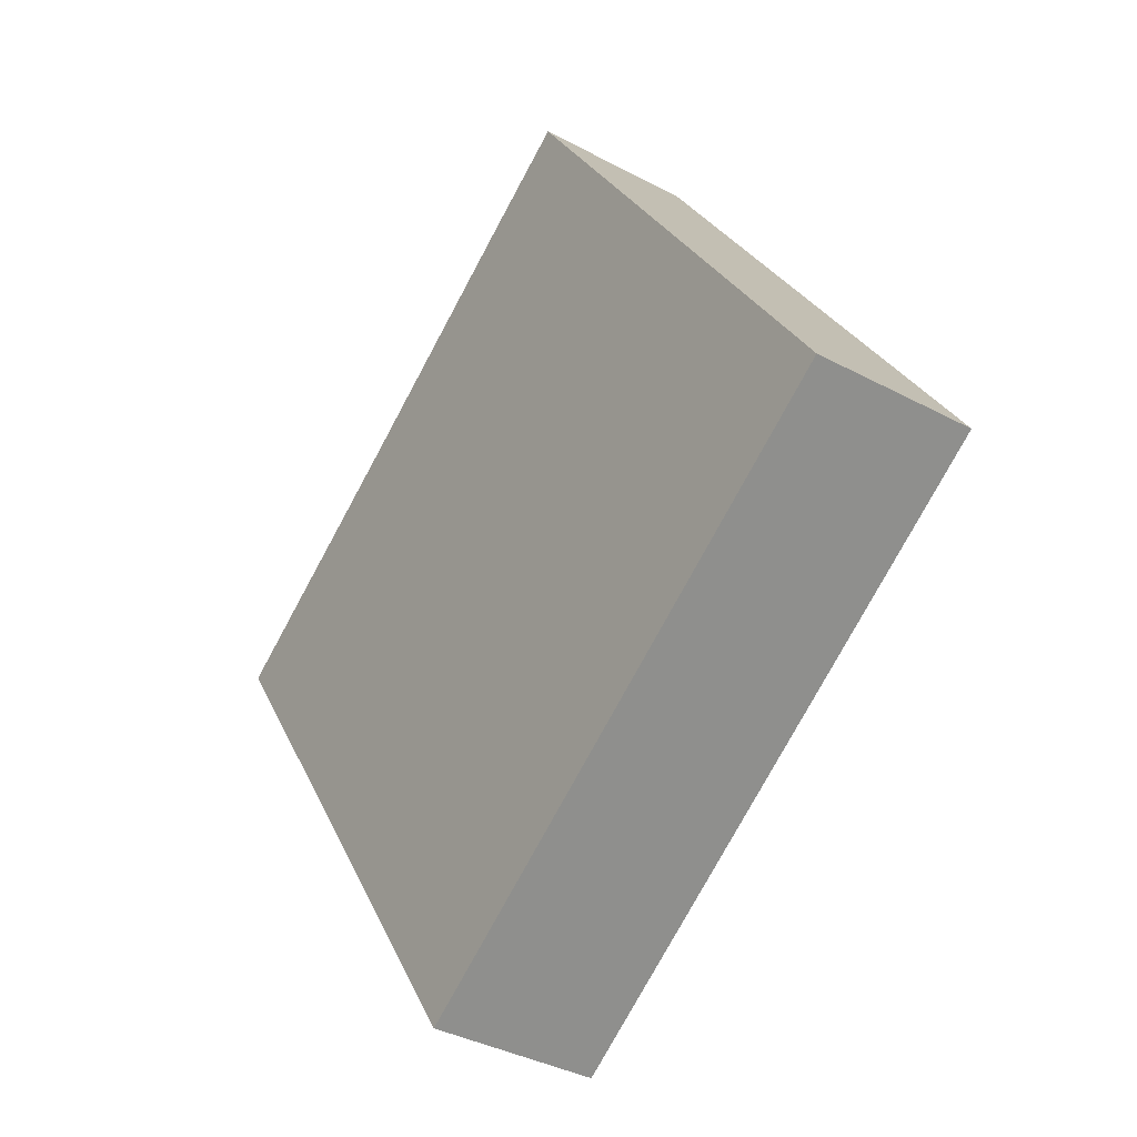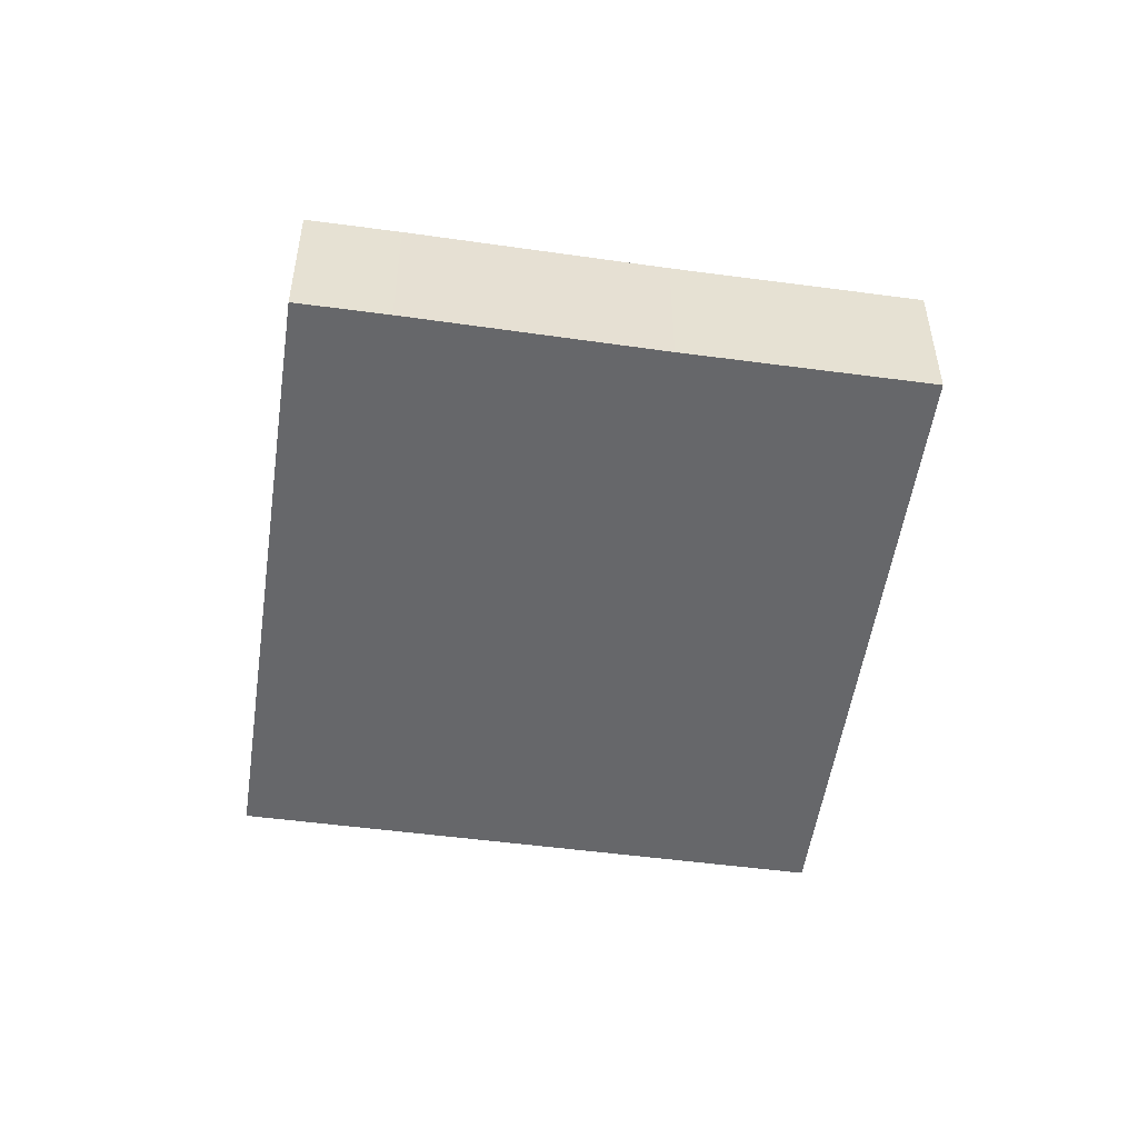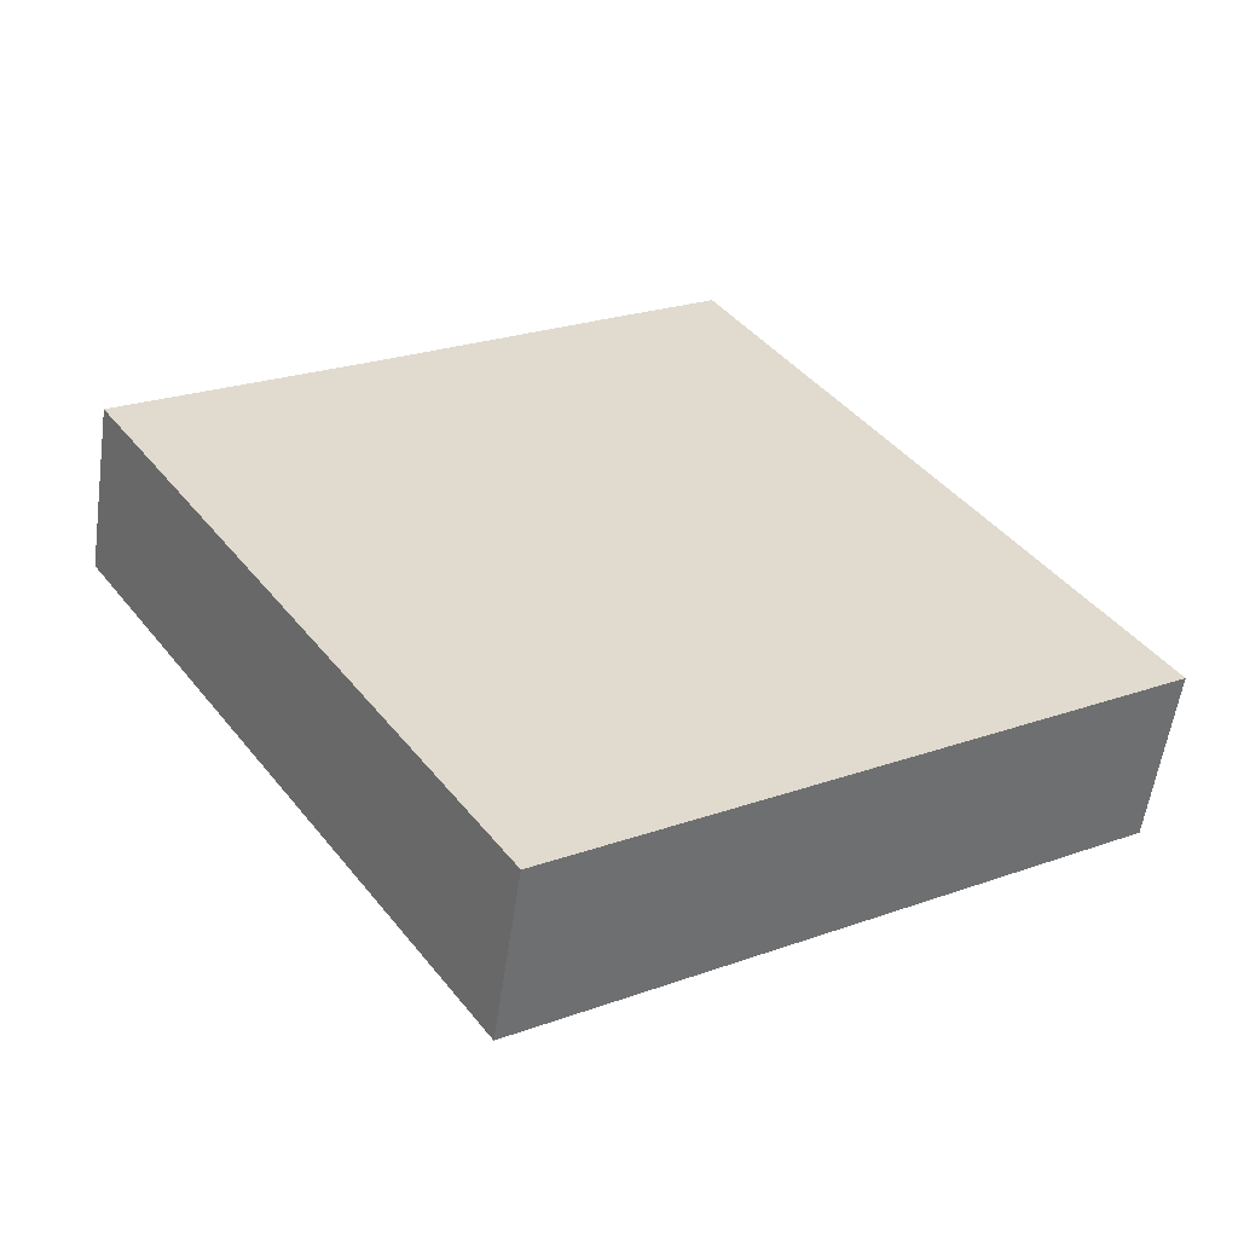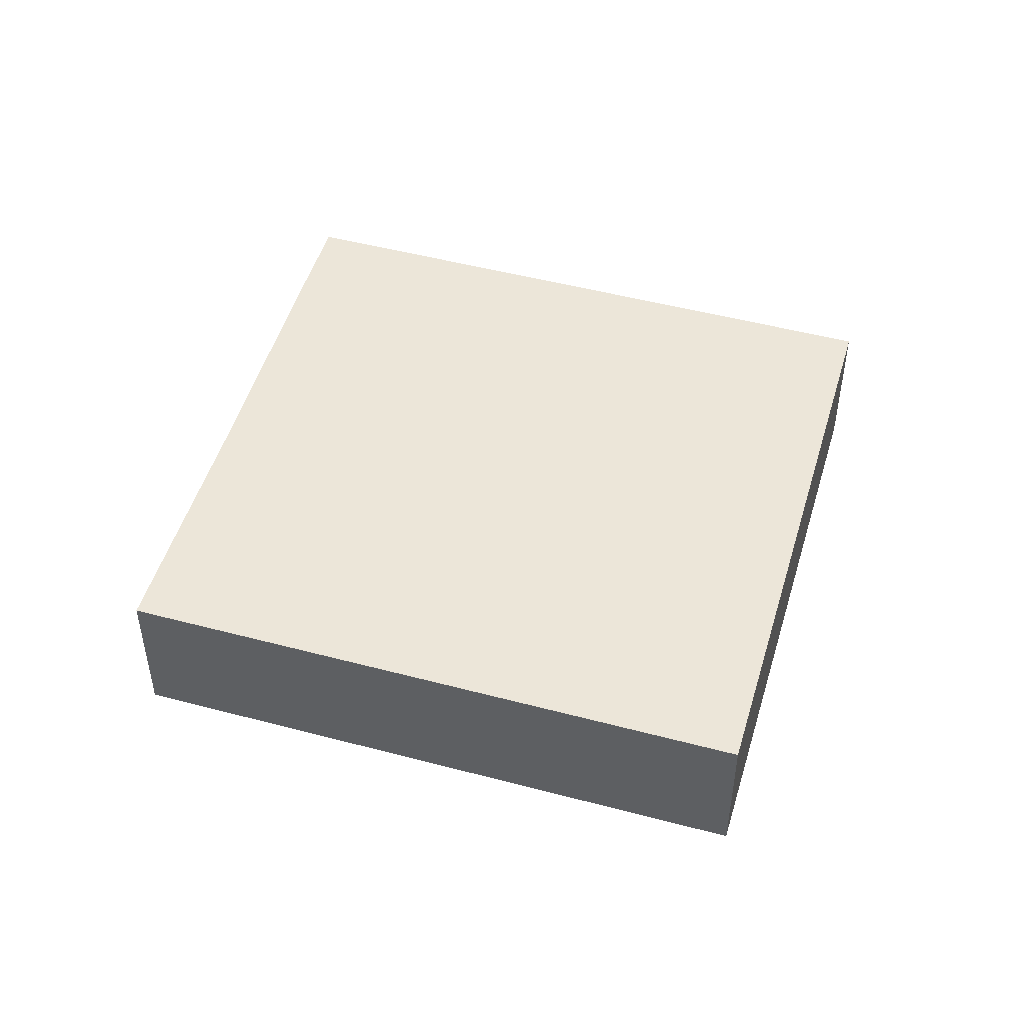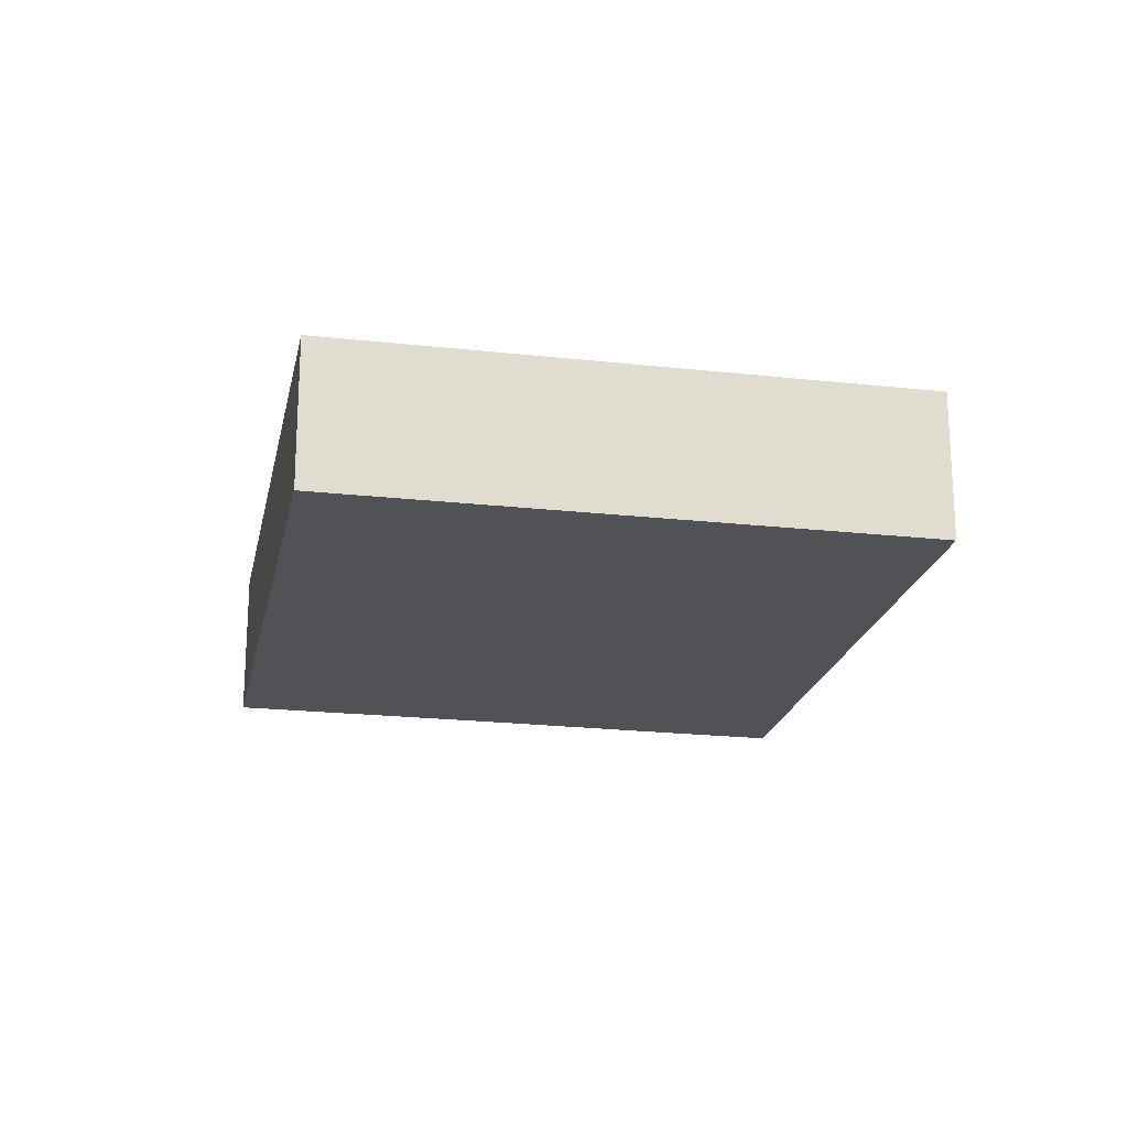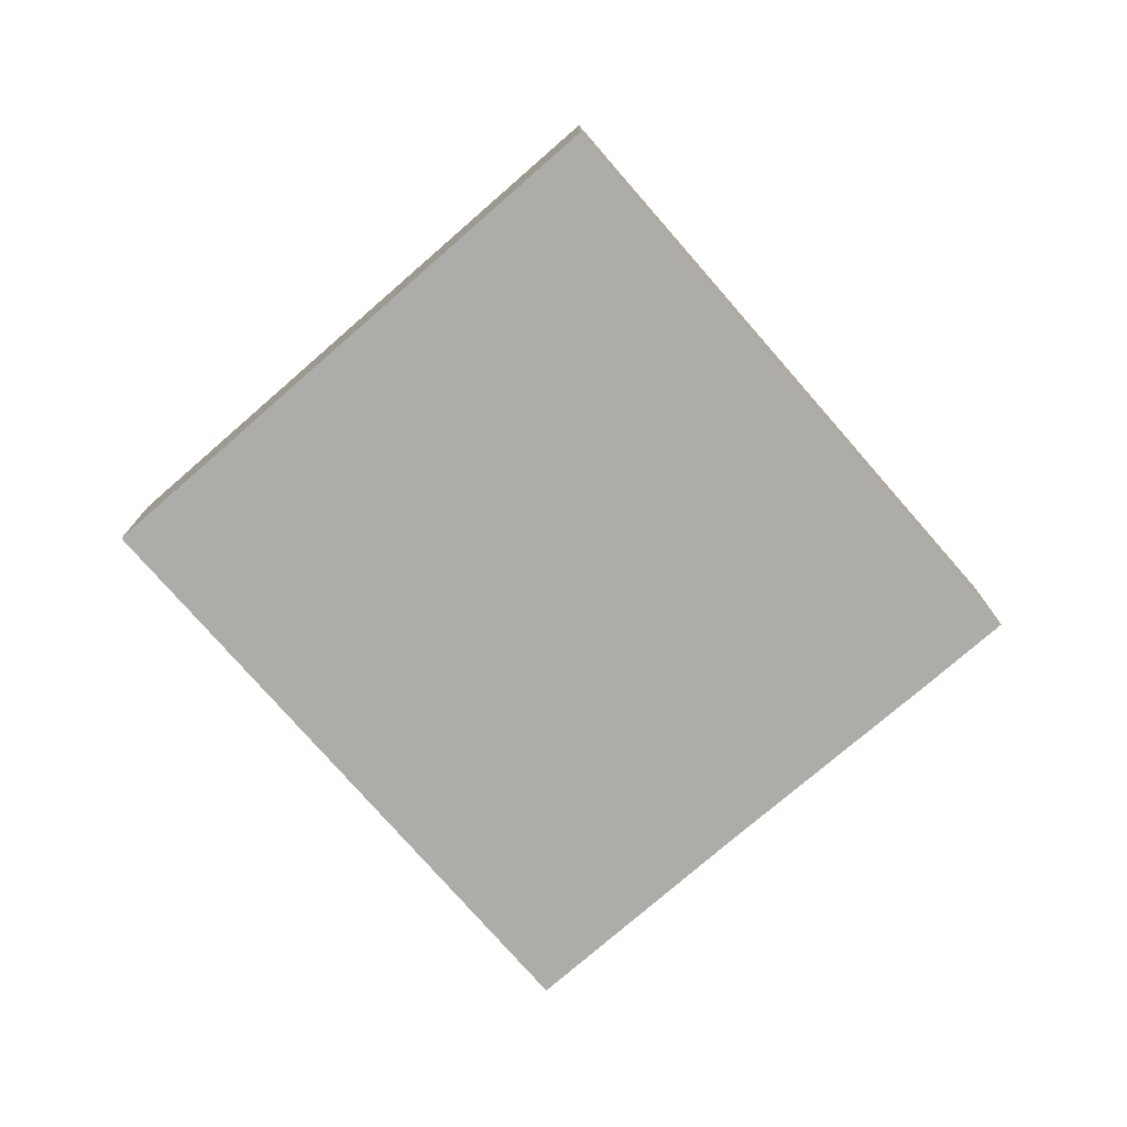
<metadata>
{"format":"obj","ext":"obj","renderer":"f3d","projection":"perspective","resolution":1024,"background":"white","views":[{"elev":-37.3,"azim":-124.6,"up":"+Z"},{"elev":-52.1,"azim":25.1,"up":"+Y"},{"elev":-57.0,"azim":171.8,"up":"+Z"},{"elev":49.3,"azim":139.7,"up":"+Y"},{"elev":-20.9,"azim":-158.0,"up":"+Y"},{"elev":-76.6,"azim":-105.6,"up":"+Y"}]}
</metadata>
<code>
v  9.47 4.008 14.41
v  11.57 4.008 13.03
v  0 4.008 2.454e-16
v  13.51 4.008 -8.878
v  17.32 4.008 9.162
v  19.9 4.008 7.469
v  22.94 4.008 5.471
v  22.94 -3.35e-16 5.471
v  13.51 5.436e-16 -8.878
v  0 0 0
v  9.47 -8.824e-16 14.41
v  11.57 -7.977e-16 13.03
v  17.32 -5.61e-16 9.162
v  19.9 -4.573e-16 7.469
g defaultobject
f 1 2 3
f 4 3 2
f 5 4 2
f 6 4 5
f 7 4 6
f 8 4 7
f 4 8 9
f 9 3 4
f 3 9 10
f 10 1 3
f 1 10 11
f 11 2 1
f 2 11 12
f 2 12 5
f 5 12 13
f 5 13 6
f 6 13 14
f 6 14 7
f 7 14 8
f 9 11 10
f 11 9 13
f 13 9 14
f 14 9 8
f 11 13 12

</code>
